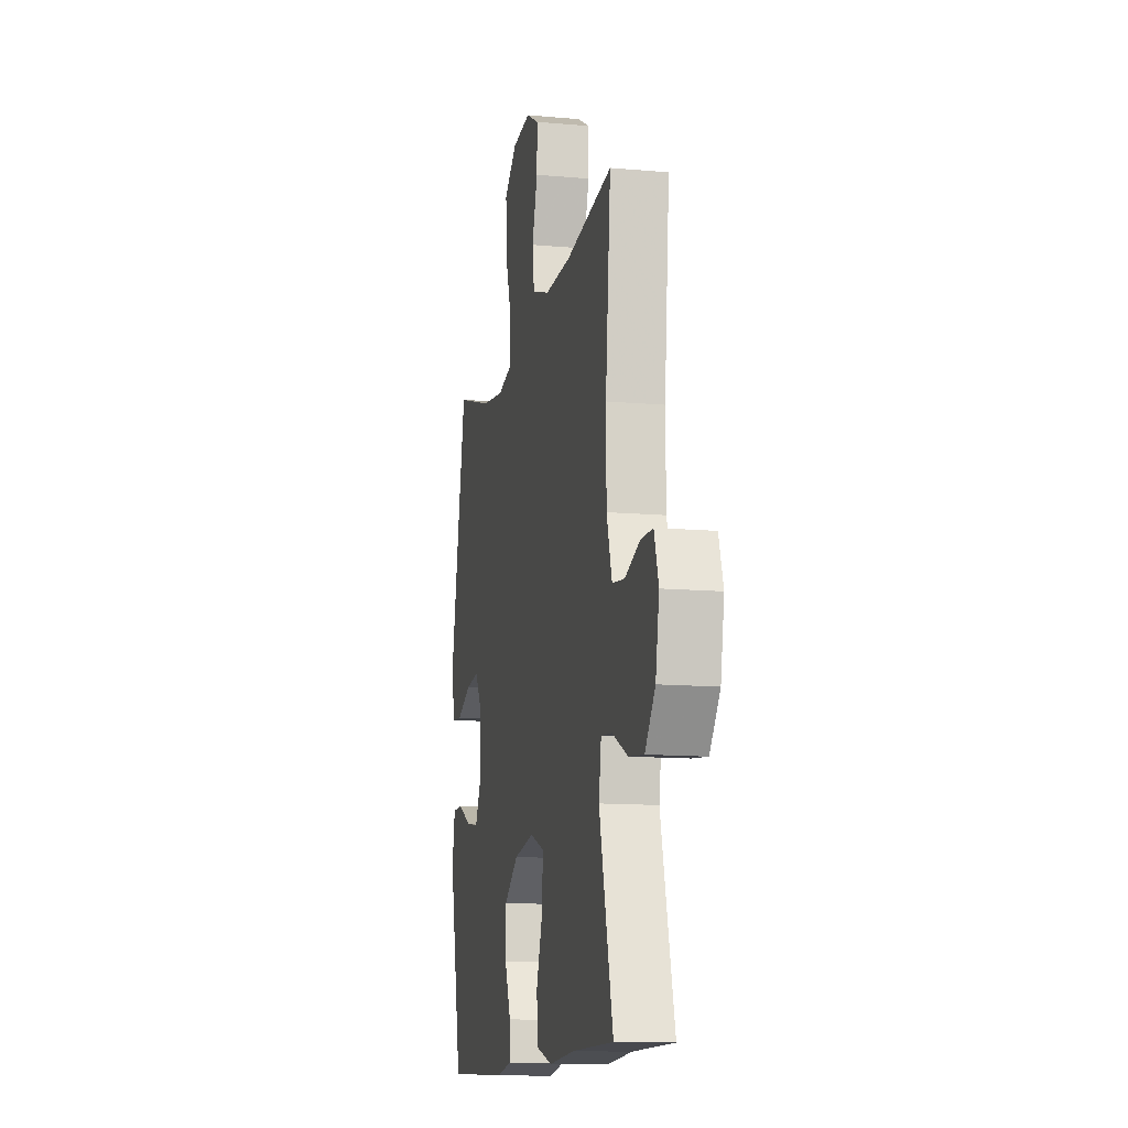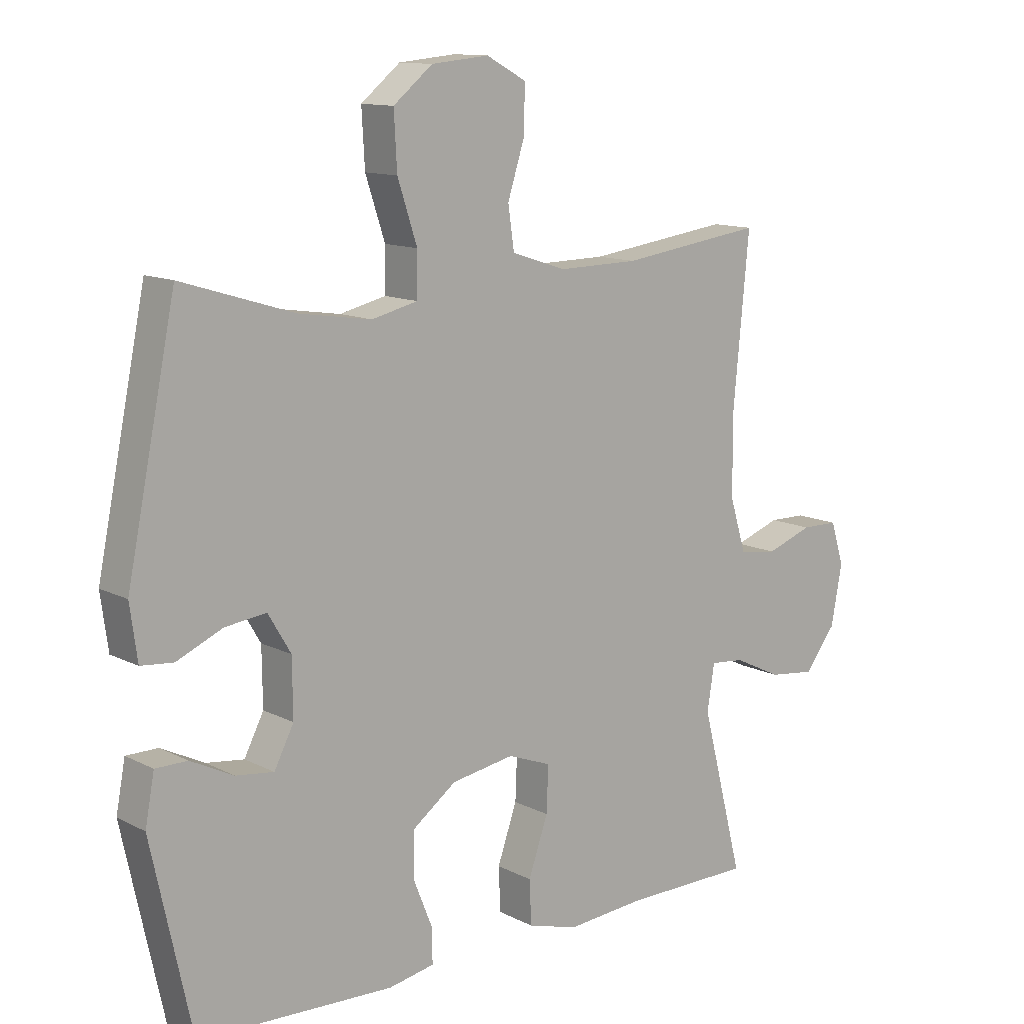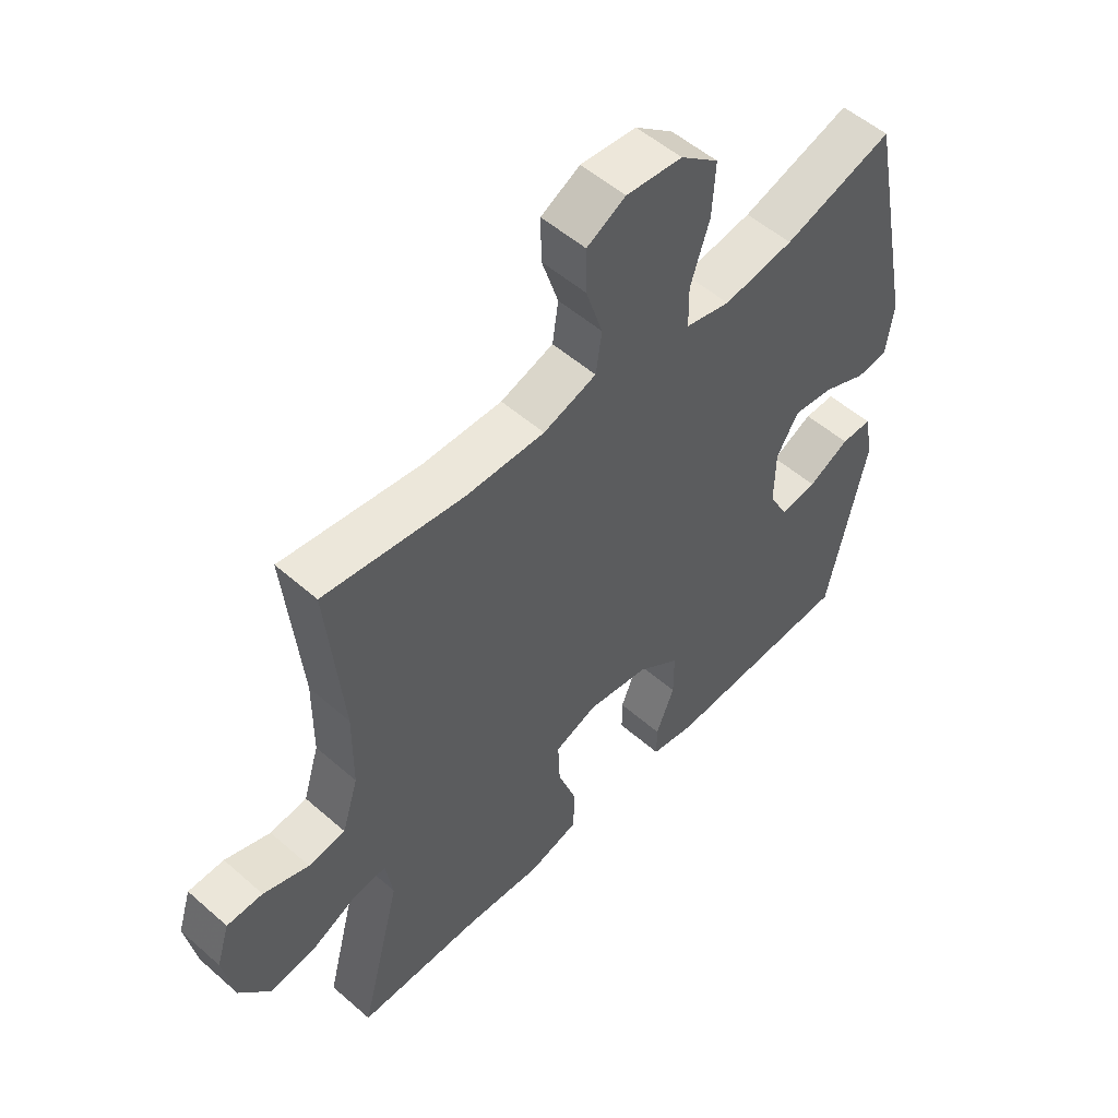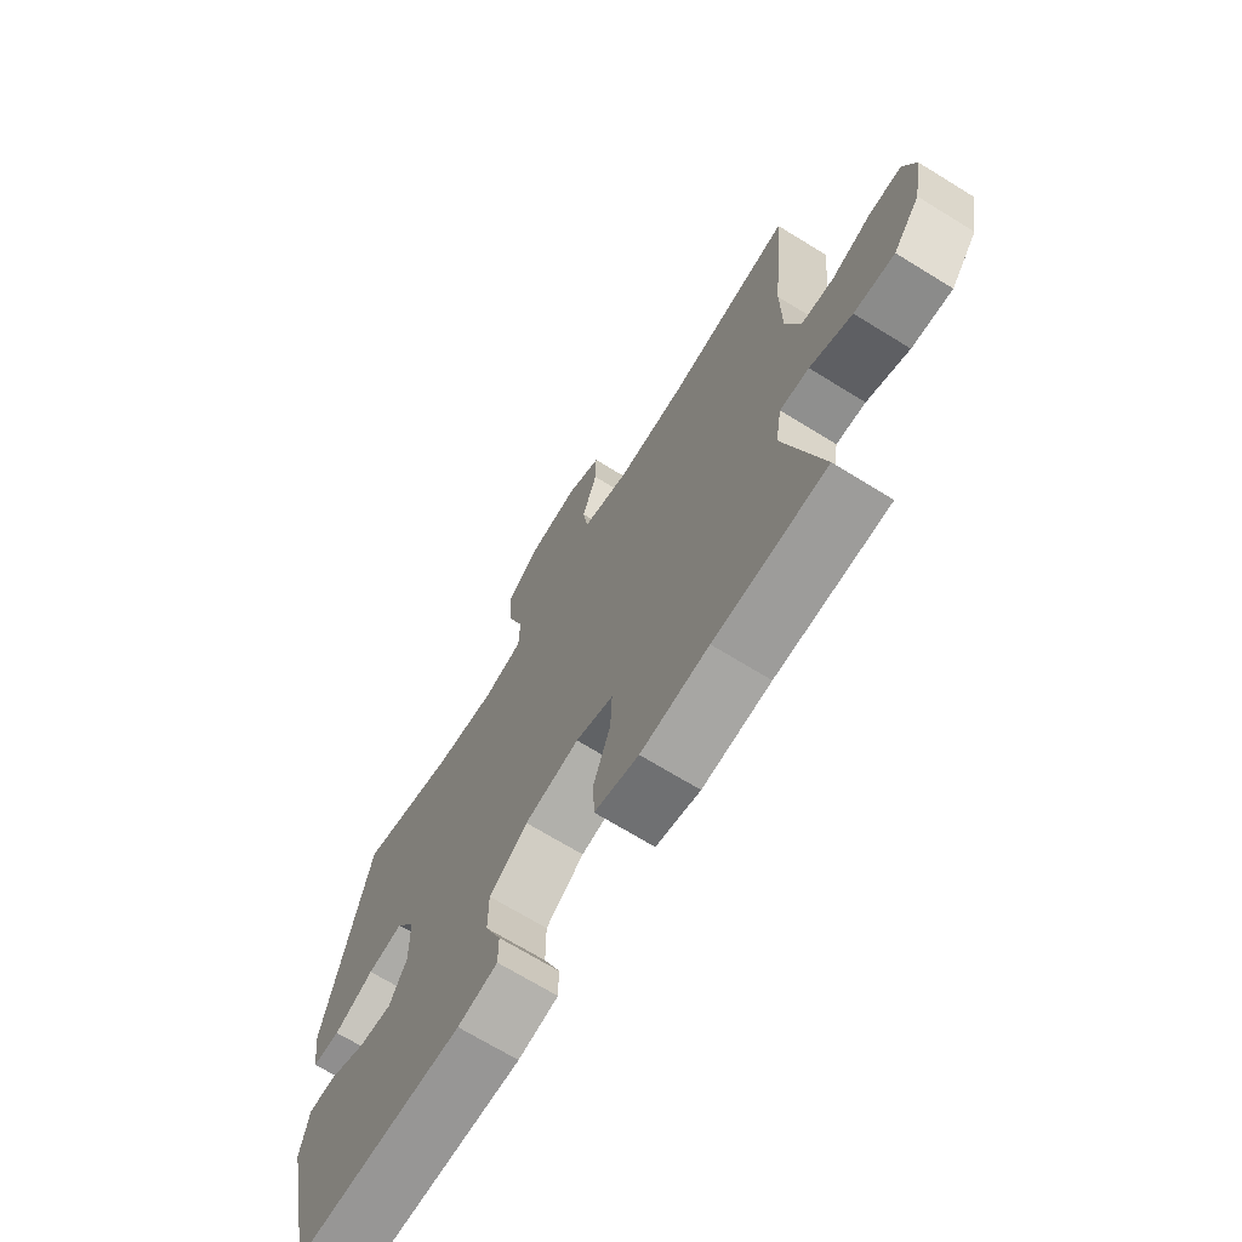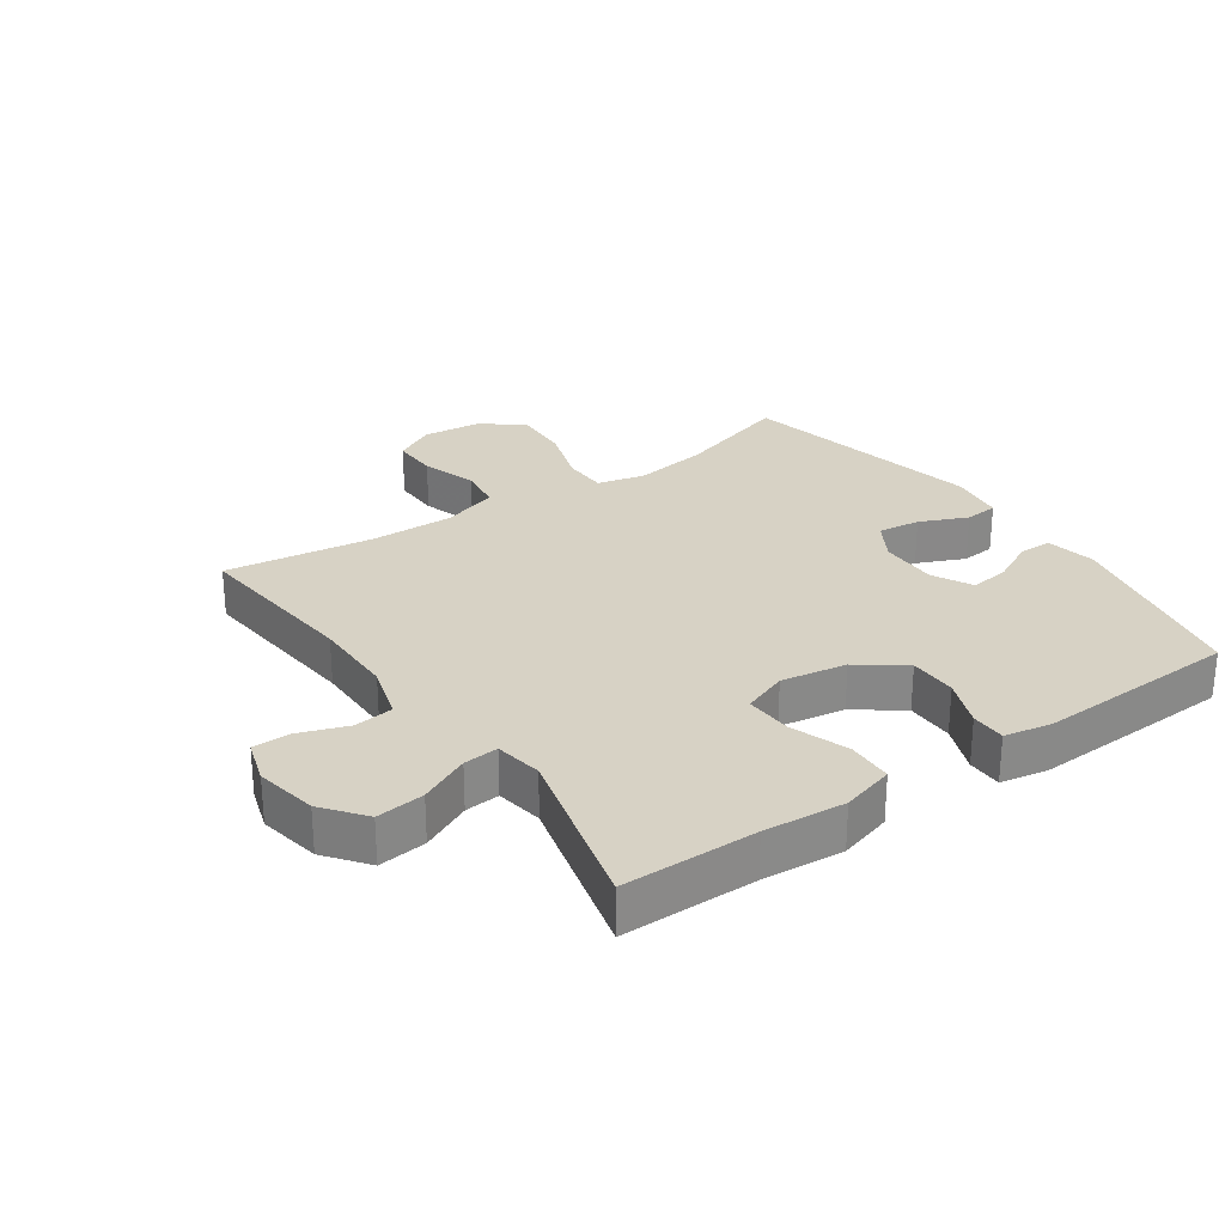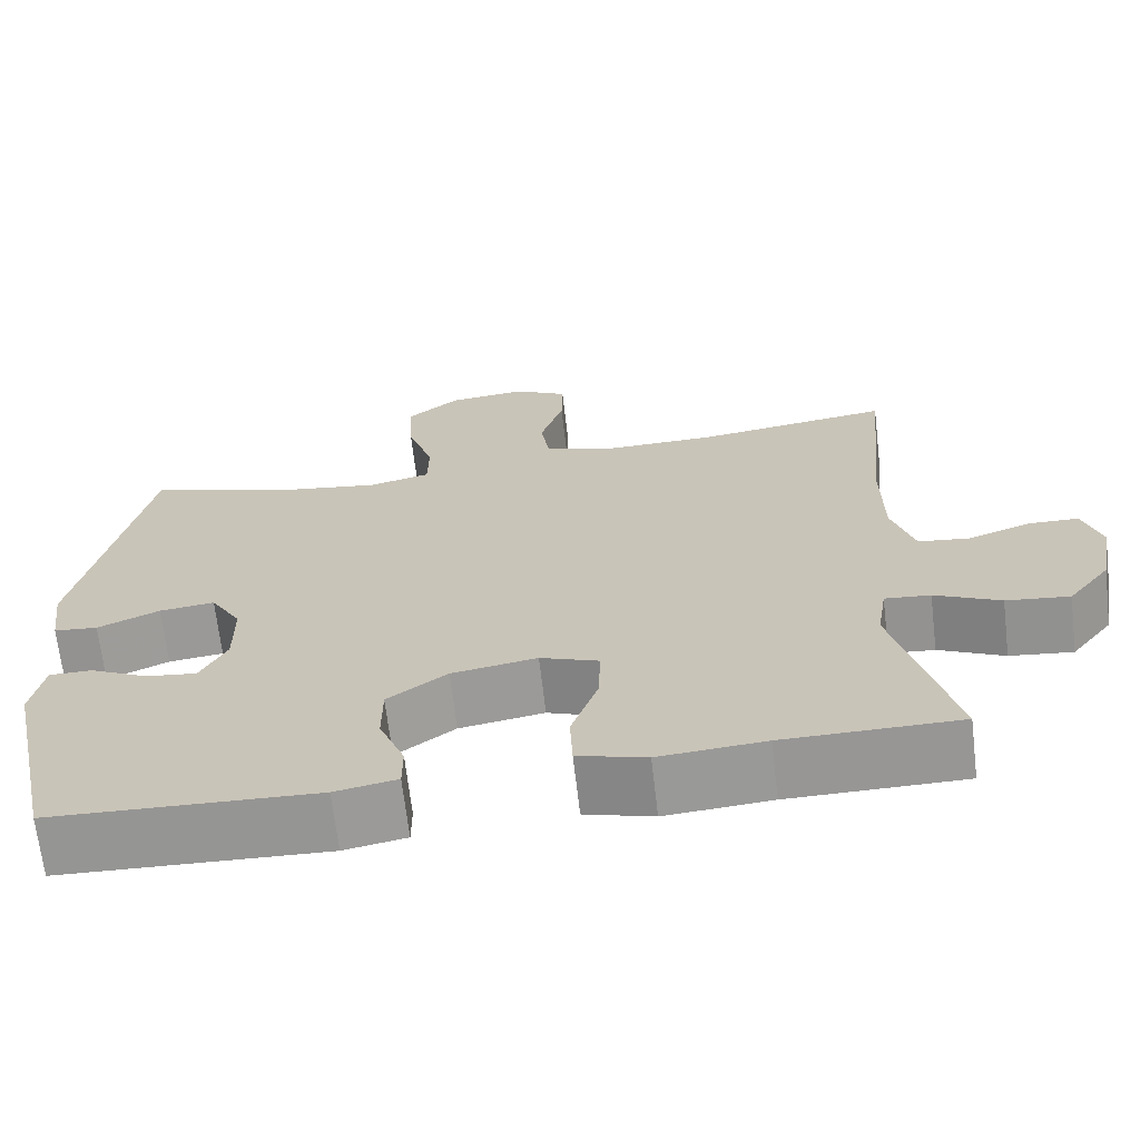
<metadata>
{"format":"obj","ext":"obj","renderer":"f3d","projection":"perspective","resolution":1024,"background":"white","views":[{"elev":-12.5,"azim":78.2,"up":"+Z"},{"elev":12.2,"azim":-40.1,"up":"+Z"},{"elev":53.2,"azim":133.1,"up":"+Z"},{"elev":-70.0,"azim":58.4,"up":"+Z"},{"elev":27.4,"azim":145.2,"up":"+Y"},{"elev":-67.9,"azim":6.7,"up":"+Z"}]}
</metadata>
<code>
v 0.5 0.07 -0.5
v 0.289 0.07 -0.501
v 0.161 0.07 -0.511
v 0.078 0.07 -0.487
v 0.075 0.07 -0.415
v 0.107 0.07 -0.323
v 0.11 0.07 -0.248
v 0.039 0.07 -0.221
v -0.064 0.07 -0.238
v -0.136 0.07 -0.291
v -0.136 0.07 -0.367
v -0.105 0.07 -0.444
v -0.105 0.07 -0.499
v -0.18 0.07 -0.513
v -0.5 0.07 -0.5
v -0.566 0.07 -0.196
v -0.551 0.07 -0.116
v -0.499 0.07 -0.116
v -0.429 0.07 -0.151
v -0.367 0.07 -0.159
v -0.335 0.07 -0.097
v -0.336 0.07 -0.004
v -0.373 0.07 0.058
v -0.44 0.07 0.05
v -0.515 0.07 0.017
v -0.568 0.07 0.022
v -0.58 0.07 0.11
v -0.5 0.07 0.5
v -0.316 0.07 0.443
v -0.198 0.07 0.425
v -0.123 0.07 0.443
v -0.122 0.07 0.513
v -0.154 0.07 0.61
v -0.159 0.07 0.7
v -0.095 0.07 0.752
v -0.001 0.07 0.761
v 0.064 0.07 0.726
v 0.063 0.07 0.652
v 0.035 0.07 0.564
v 0.045 0.07 0.495
v 0.134 0.07 0.466
v 0.266 0.07 0.468
v 0.5 0.07 0.5
v 0.474 0.07 0.226
v 0.475 0.07 0.095
v 0.502 0.07 0.007
v 0.564 0.07 -0.001
v 0.64 0.07 0.026
v 0.7 0.07 0.025
v 0.722 0.07 -0.045
v 0.704 0.07 -0.143
v 0.653 0.07 -0.209
v 0.577 0.07 -0.2
v 0.498 0.07 -0.162
v 0.443 0.07 -0.157
v 0.431 0.07 -0.232
v 0.5 0 -0.5
v 0.289 0 -0.501
v 0.161 0 -0.511
v 0.078 0 -0.487
v 0.075 0 -0.415
v 0.107 0 -0.323
v 0.11 0 -0.248
v 0.039 0 -0.221
v -0.064 0 -0.238
v -0.136 0 -0.291
v -0.136 0 -0.367
v -0.105 0 -0.444
v -0.105 0 -0.499
v -0.18 0 -0.513
v -0.5 0 -0.5
v -0.566 0 -0.196
v -0.551 0 -0.116
v -0.499 0 -0.116
v -0.429 0 -0.151
v -0.367 0 -0.159
v -0.335 0 -0.097
v -0.336 0 -0.004
v -0.373 0 0.058
v -0.44 0 0.05
v -0.515 0 0.017
v -0.568 0 0.022
v -0.58 0 0.11
v -0.5 0 0.5
v -0.316 0 0.443
v -0.198 0 0.425
v -0.123 0 0.443
v -0.122 0 0.513
v -0.154 0 0.61
v -0.159 0 0.7
v -0.095 0 0.752
v -0.001 0 0.761
v 0.064 0 0.726
v 0.063 0 0.652
v 0.035 0 0.564
v 0.045 0 0.495
v 0.134 0 0.466
v 0.266 0 0.468
v 0.5 0 0.5
v 0.474 0 0.226
v 0.475 0 0.095
v 0.502 0 0.007
v 0.564 0 -0.001
v 0.64 0 0.026
v 0.7 0 0.025
v 0.722 0 -0.045
v 0.704 0 -0.143
v 0.653 0 -0.209
v 0.577 0 -0.2
v 0.498 0 -0.162
v 0.443 0 -0.157
v 0.431 0 -0.232
f 52 53 54
f 51 52 54
f 50 51 54
f 49 50 54
f 48 49 54
f 47 48 54
f 46 47 54 55
f 45 46 55
f 44 45 55 56
f 42 43 44
f 41 42 44 56
f 37 38 39
f 36 37 39
f 35 36 39
f 34 35 39
f 33 34 39
f 32 33 39
f 31 32 39 40
f 27 28 29
f 26 27 29
f 25 26 29
f 24 25 29
f 23 24 29 30
f 22 23 30 31
f 17 18 19
f 16 17 19
f 15 16 19
f 14 15 19
f 13 14 19
f 12 13 19
f 11 12 19
f 10 11 19 20
f 9 10 20 21
f 4 5 6
f 3 4 6
f 2 3 6
f 2 6 7
f 1 2 7
f 56 1 7
f 41 56 7 8
f 31 40 41
f 22 31 41
f 21 22 41
f 9 21 41
f 8 9 41
f 110 109 108
f 110 108 107
f 110 107 106
f 110 106 105
f 110 105 104
f 110 104 103
f 111 110 103 102
f 111 102 101
f 112 111 101 100
f 100 99 98
f 112 100 98 97
f 95 94 93
f 95 93 92
f 95 92 91
f 95 91 90
f 95 90 89
f 95 89 88
f 96 95 88 87
f 85 84 83
f 85 83 82
f 85 82 81
f 85 81 80
f 86 85 80 79
f 87 86 79 78
f 75 74 73
f 75 73 72
f 75 72 71
f 75 71 70
f 75 70 69
f 75 69 68
f 75 68 67
f 76 75 67 66
f 77 76 66 65
f 62 61 60
f 62 60 59
f 62 59 58
f 63 62 58
f 63 58 57
f 63 57 112
f 64 63 112 97
f 97 96 87
f 97 87 78
f 97 78 77
f 97 77 65
f 97 65 64
f 1 57 58 2
f 2 58 59 3
f 3 59 60 4
f 4 60 61 5
f 5 61 62 6
f 6 62 63 7
f 7 63 64 8
f 8 64 65 9
f 9 65 66 10
f 10 66 67 11
f 11 67 68 12
f 12 68 69 13
f 13 69 70 14
f 14 70 71 15
f 15 71 72 16
f 16 72 73 17
f 17 73 74 18
f 18 74 75 19
f 19 75 76 20
f 20 76 77 21
f 21 77 78 22
f 22 78 79 23
f 23 79 80 24
f 24 80 81 25
f 25 81 82 26
f 26 82 83 27
f 27 83 84 28
f 28 84 85 29
f 29 85 86 30
f 30 86 87 31
f 31 87 88 32
f 32 88 89 33
f 33 89 90 34
f 34 90 91 35
f 35 91 92 36
f 36 92 93 37
f 37 93 94 38
f 38 94 95 39
f 39 95 96 40
f 40 96 97 41
f 41 97 98 42
f 42 98 99 43
f 43 99 100 44
f 44 100 101 45
f 45 101 102 46
f 46 102 103 47
f 47 103 104 48
f 48 104 105 49
f 49 105 106 50
f 50 106 107 51
f 51 107 108 52
f 52 108 109 53
f 53 109 110 54
f 54 110 111 55
f 55 111 112 56
f 56 112 57 1

</code>
